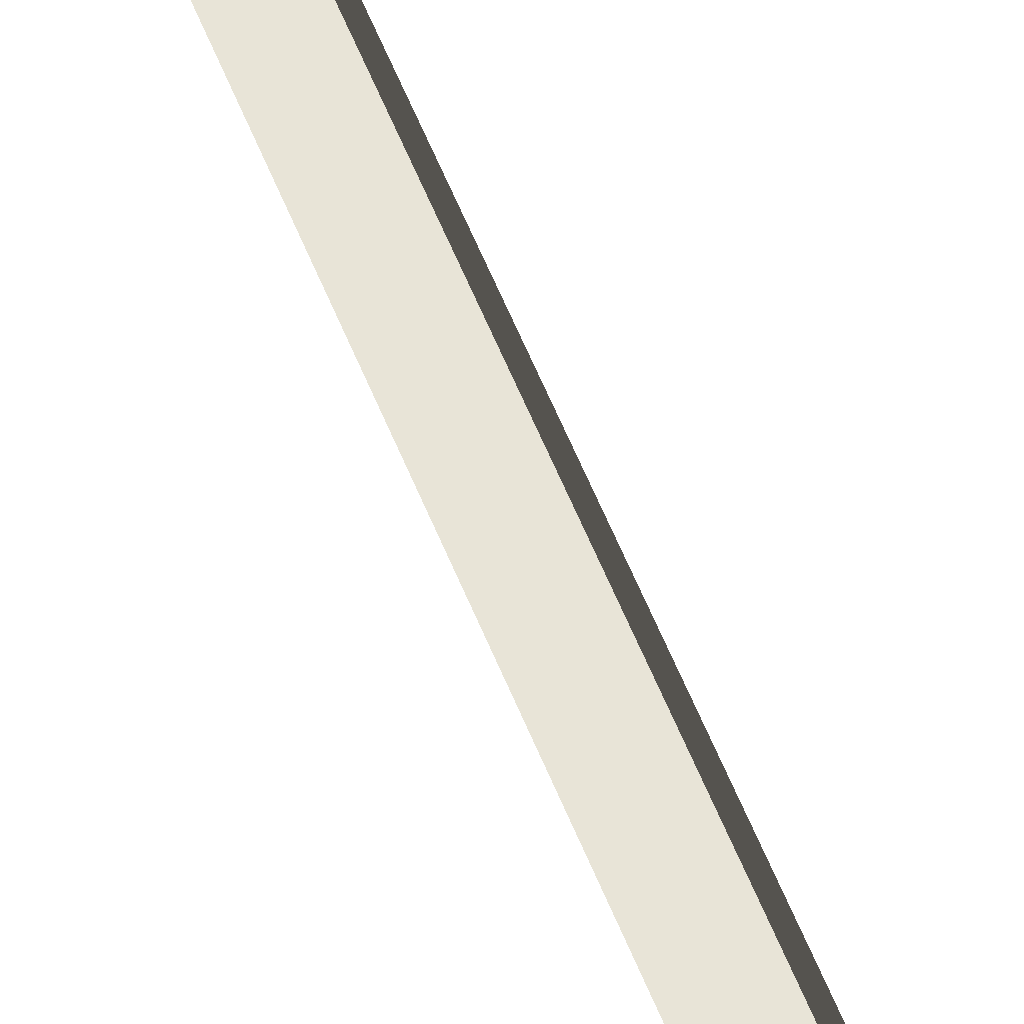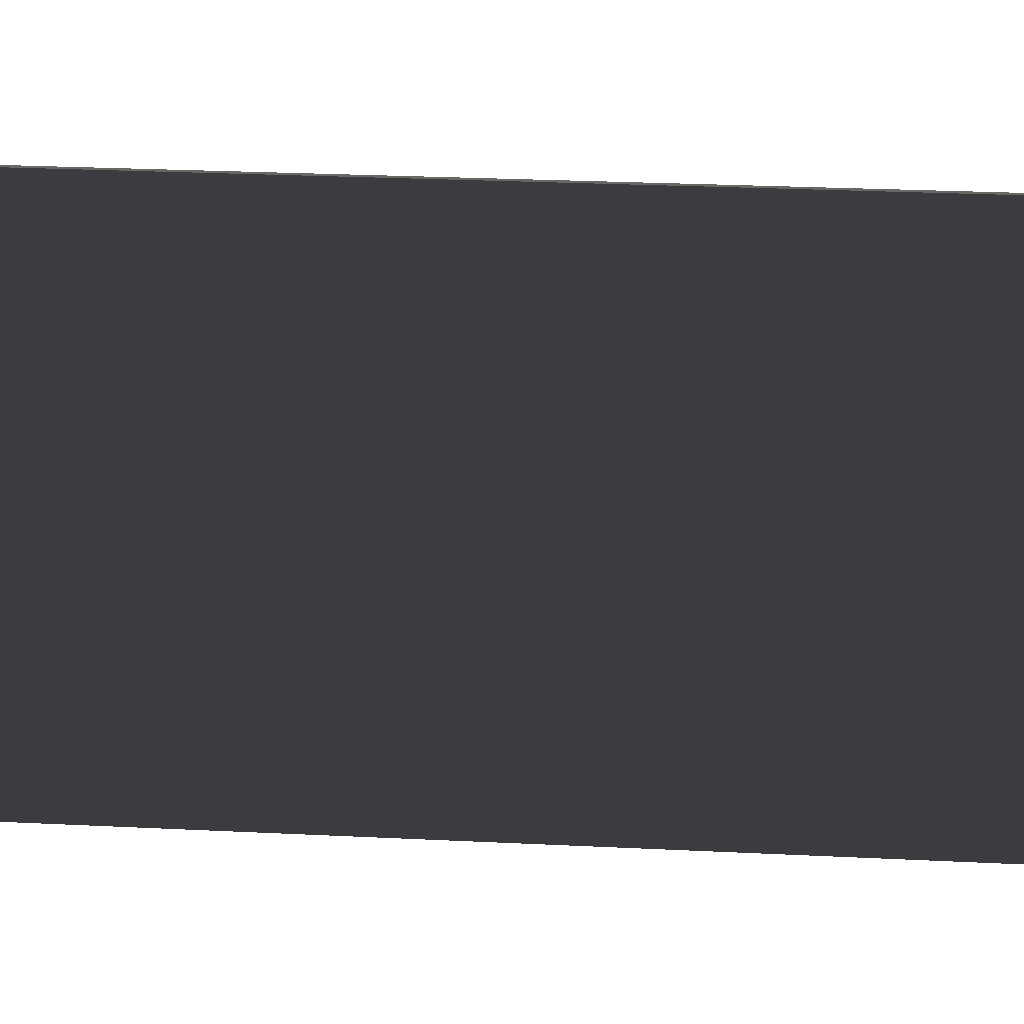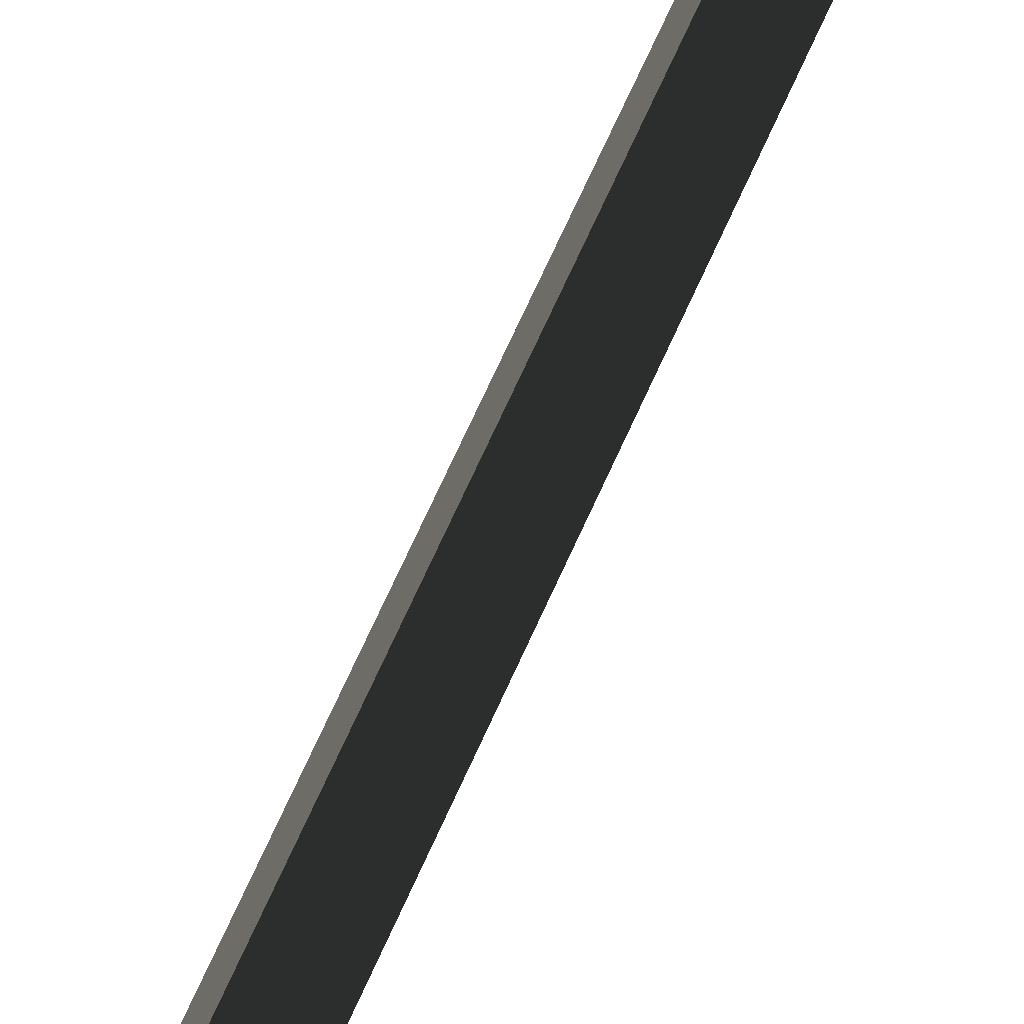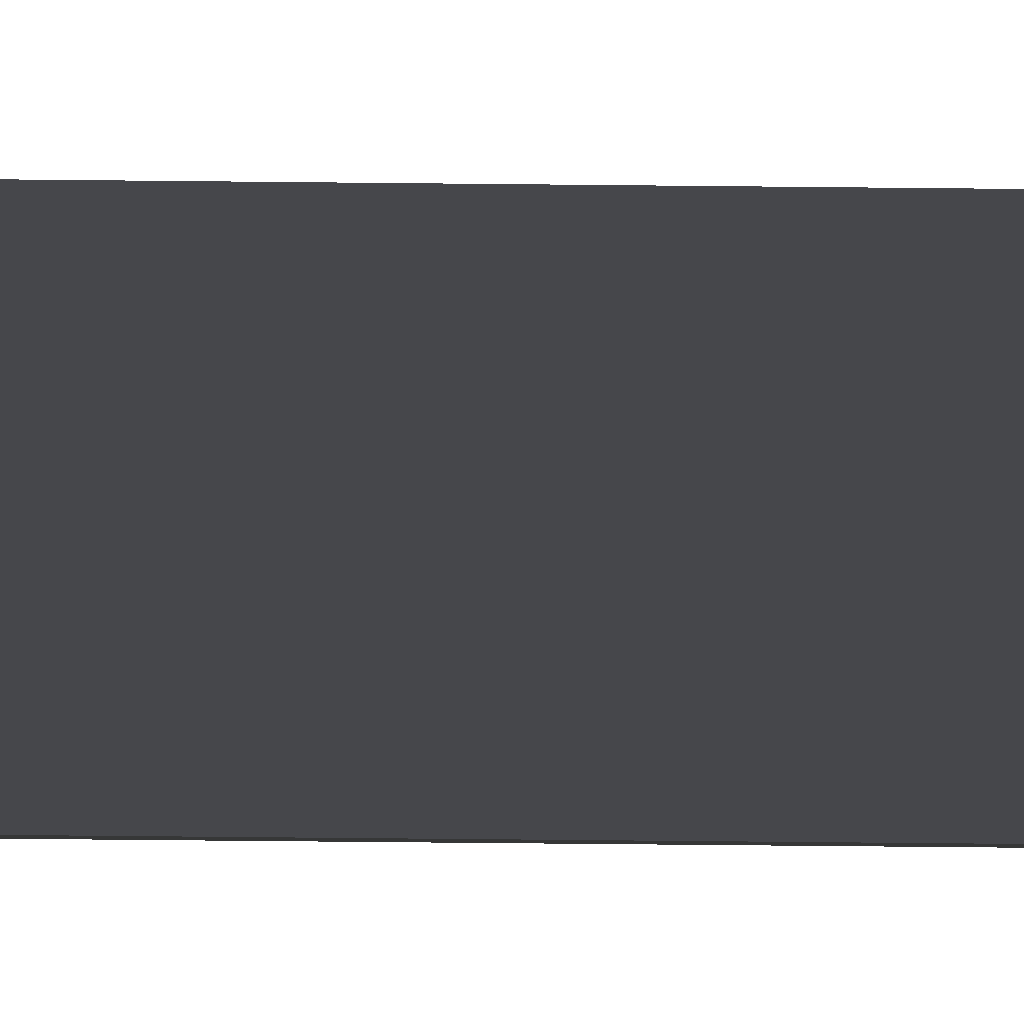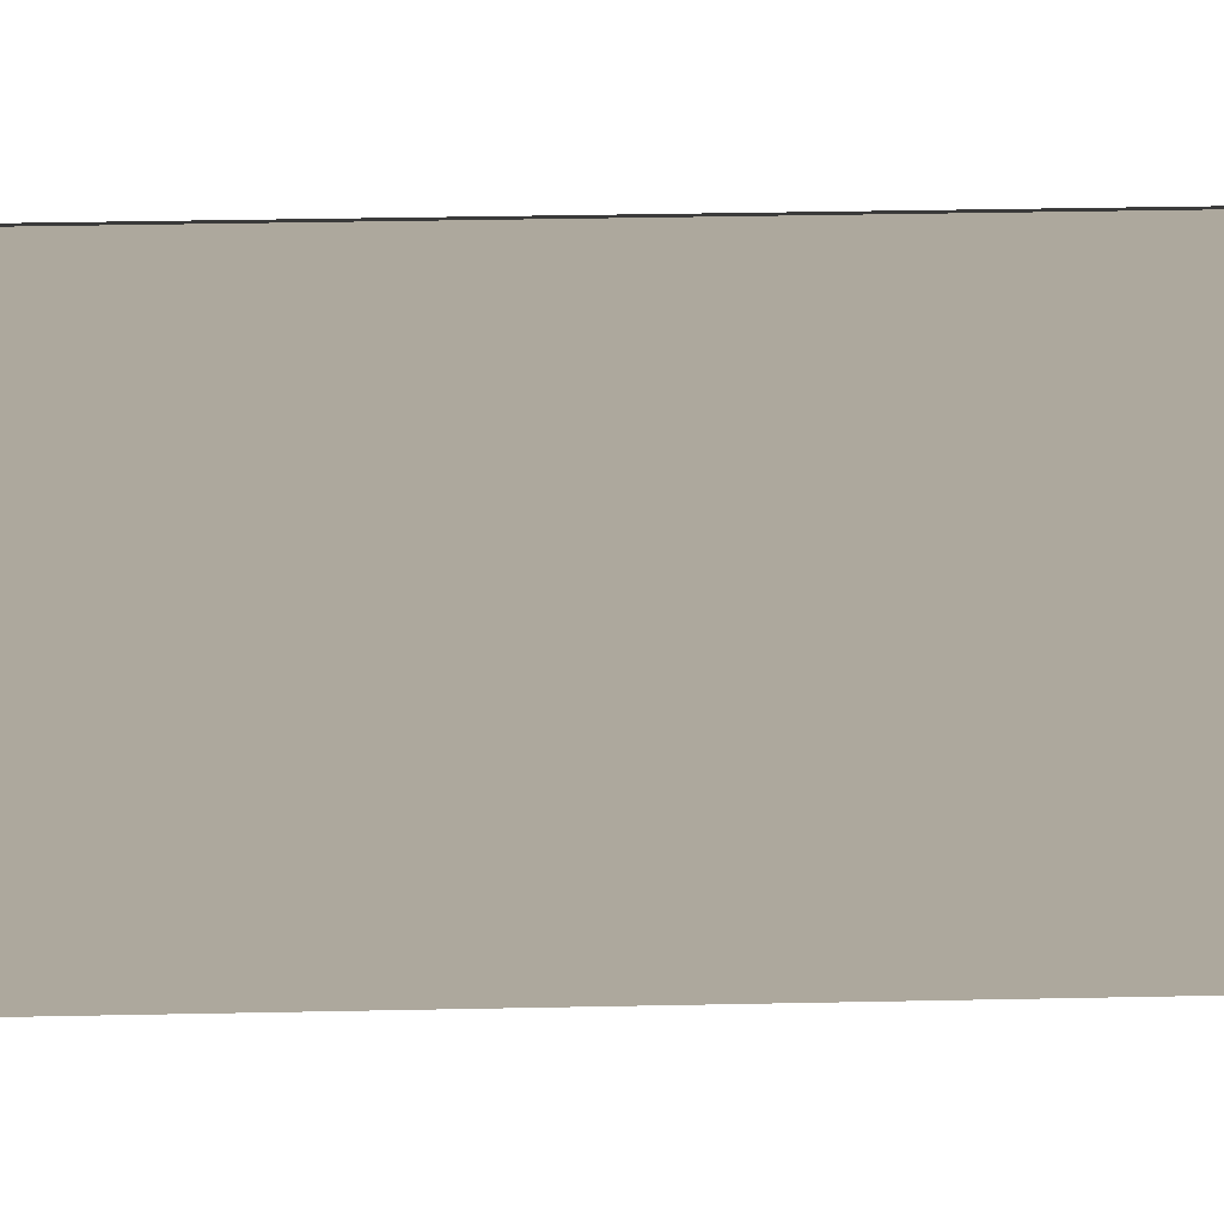
<metadata>
{"format":"obj","ext":"obj","renderer":"f3d","projection":"perspective","resolution":1024,"background":"white","views":[{"elev":61.3,"azim":-22.2,"up":"+Z"},{"elev":7.2,"azim":102.2,"up":"+Z"},{"elev":64.7,"azim":23.3,"up":"+Z"},{"elev":-10.8,"azim":89.4,"up":"+Z"},{"elev":8.7,"azim":-93.3,"up":"+Z"}]}
</metadata>
<code>
v 0.0457 9.504 0.9395
v -0.0457 9.504 0.9395
v -0.0457 9.446 -1.558
v 0.0457 9.446 -1.558
v 0.0457 -9.457 1.078
v 0.0457 -9.515 -1.42
v -0.0457 -9.515 -1.42
v -0.0457 -9.457 1.078
v 0.0457 9.504 0.9395
v 0.0457 -9.457 1.078
v -0.0457 -9.457 1.078
v -0.0457 9.504 0.9395
v -0.0457 9.504 0.9395
v -0.0457 -9.457 1.078
v -0.0457 -9.515 -1.42
v -0.0457 9.446 -1.558
v -0.0457 9.446 -1.558
v -0.0457 -9.515 -1.42
v 0.0457 -9.515 -1.42
v 0.0457 9.446 -1.558
v 0.0457 9.446 -1.558
v 0.0457 -9.515 -1.42
v 0.0457 -9.457 1.078
v 0.0457 9.504 0.9395
g Wall_t6_36961_33
f 1 3 2
f 1 4 3
f 5 7 6
f 5 8 7
f 9 11 10
f 9 12 11
f 13 15 14
f 13 16 15
f 17 19 18
f 17 20 19
f 21 23 22
f 21 24 23

</code>
